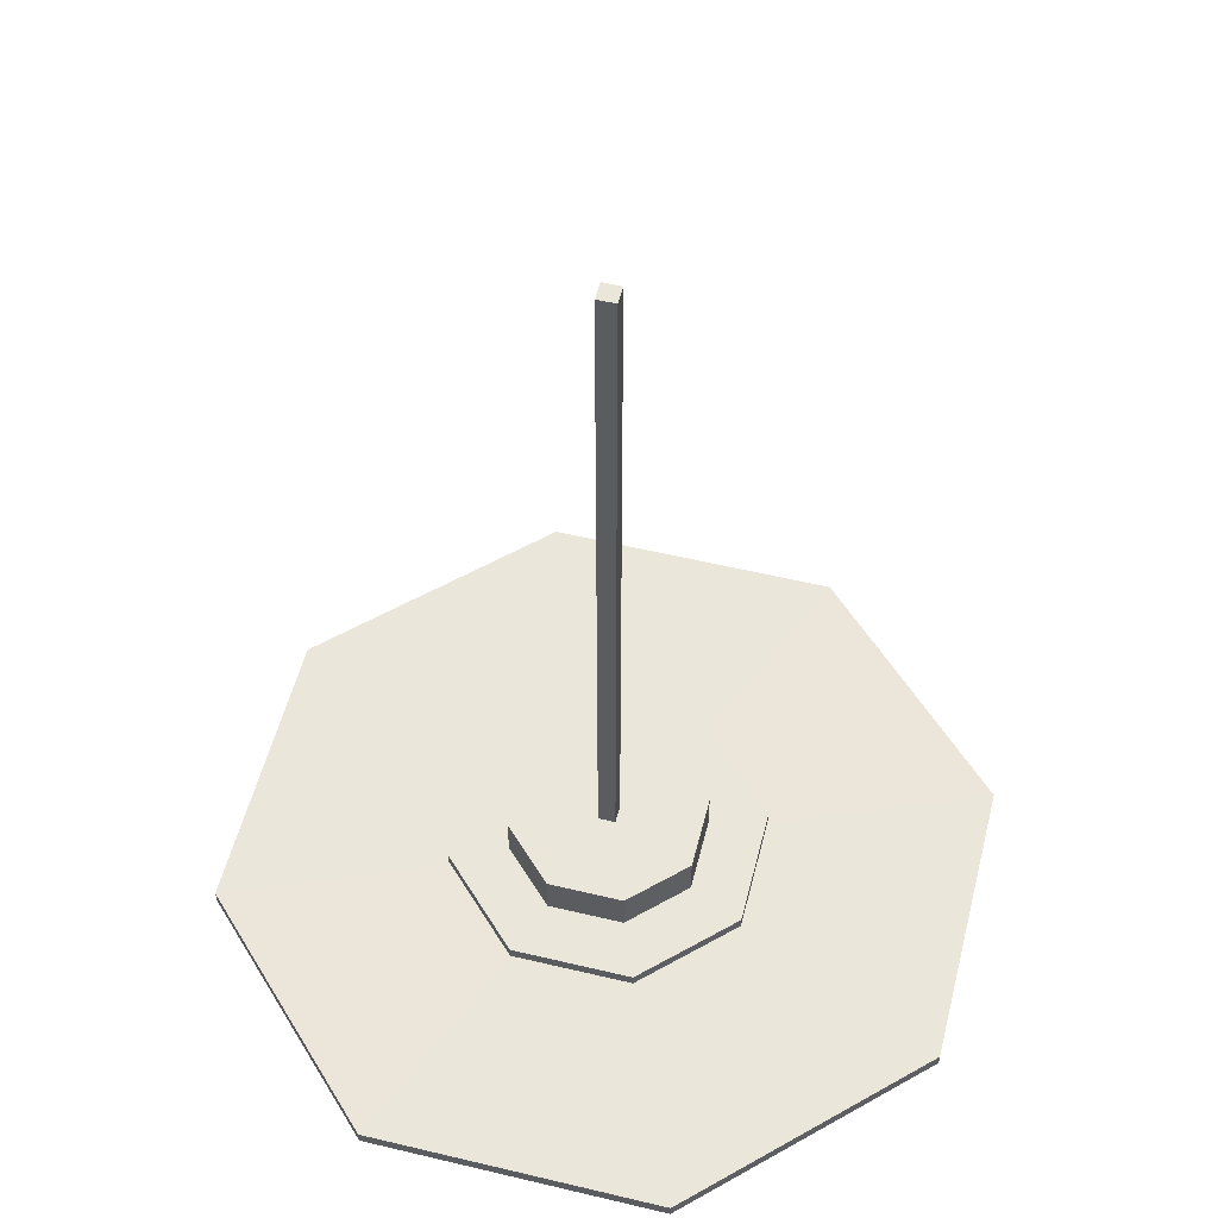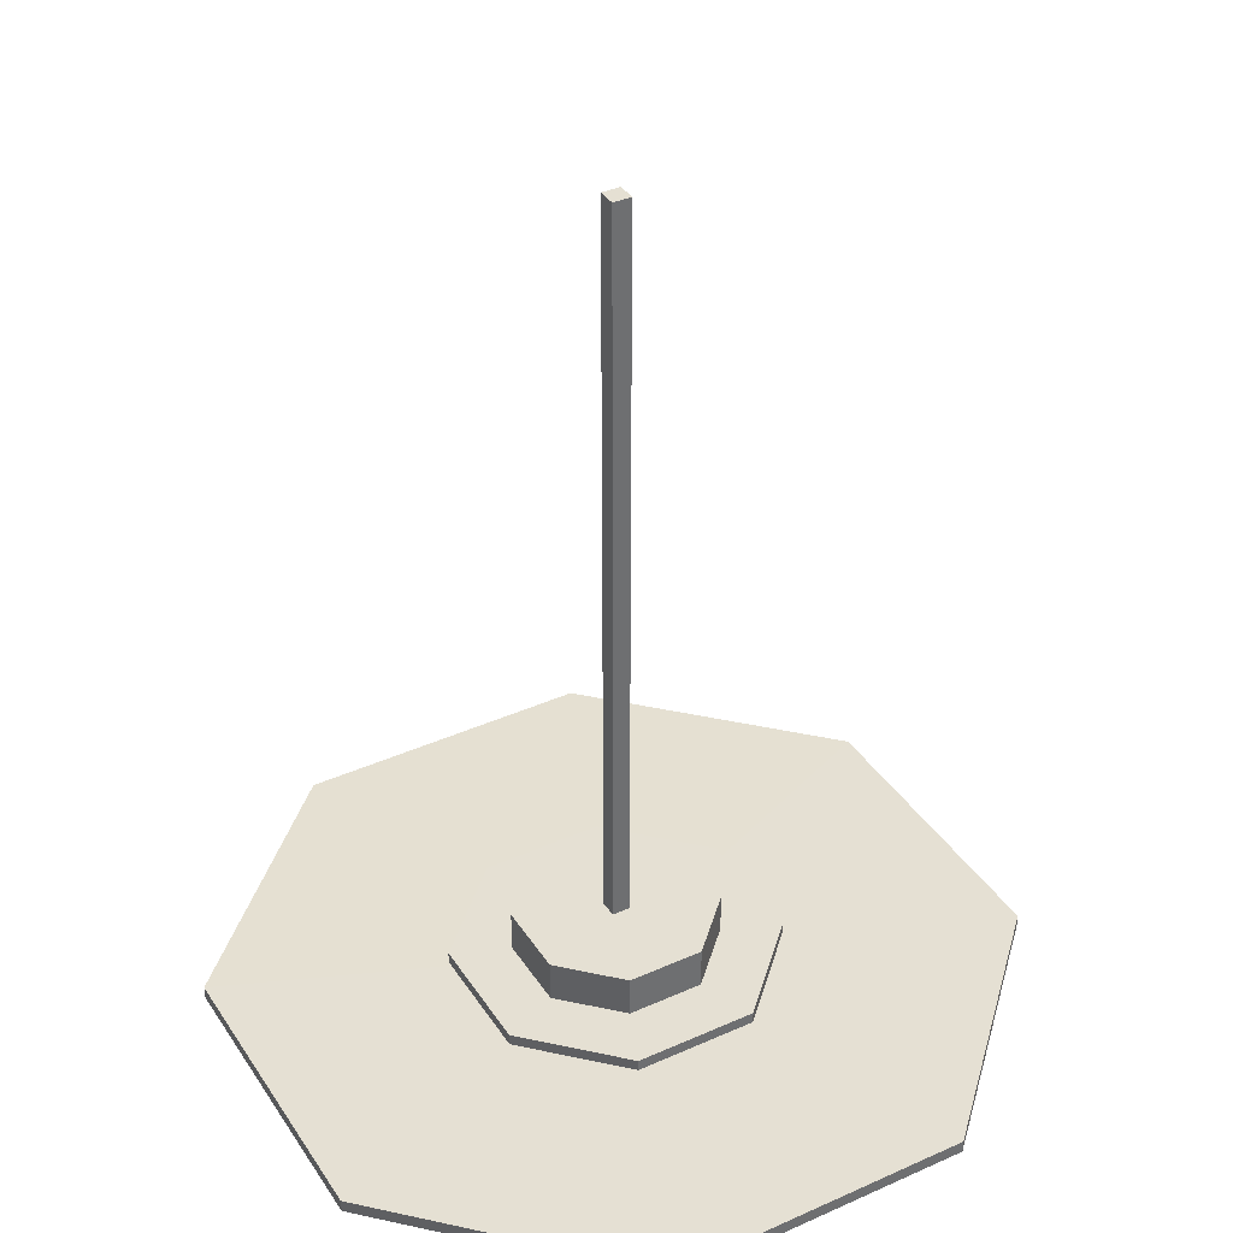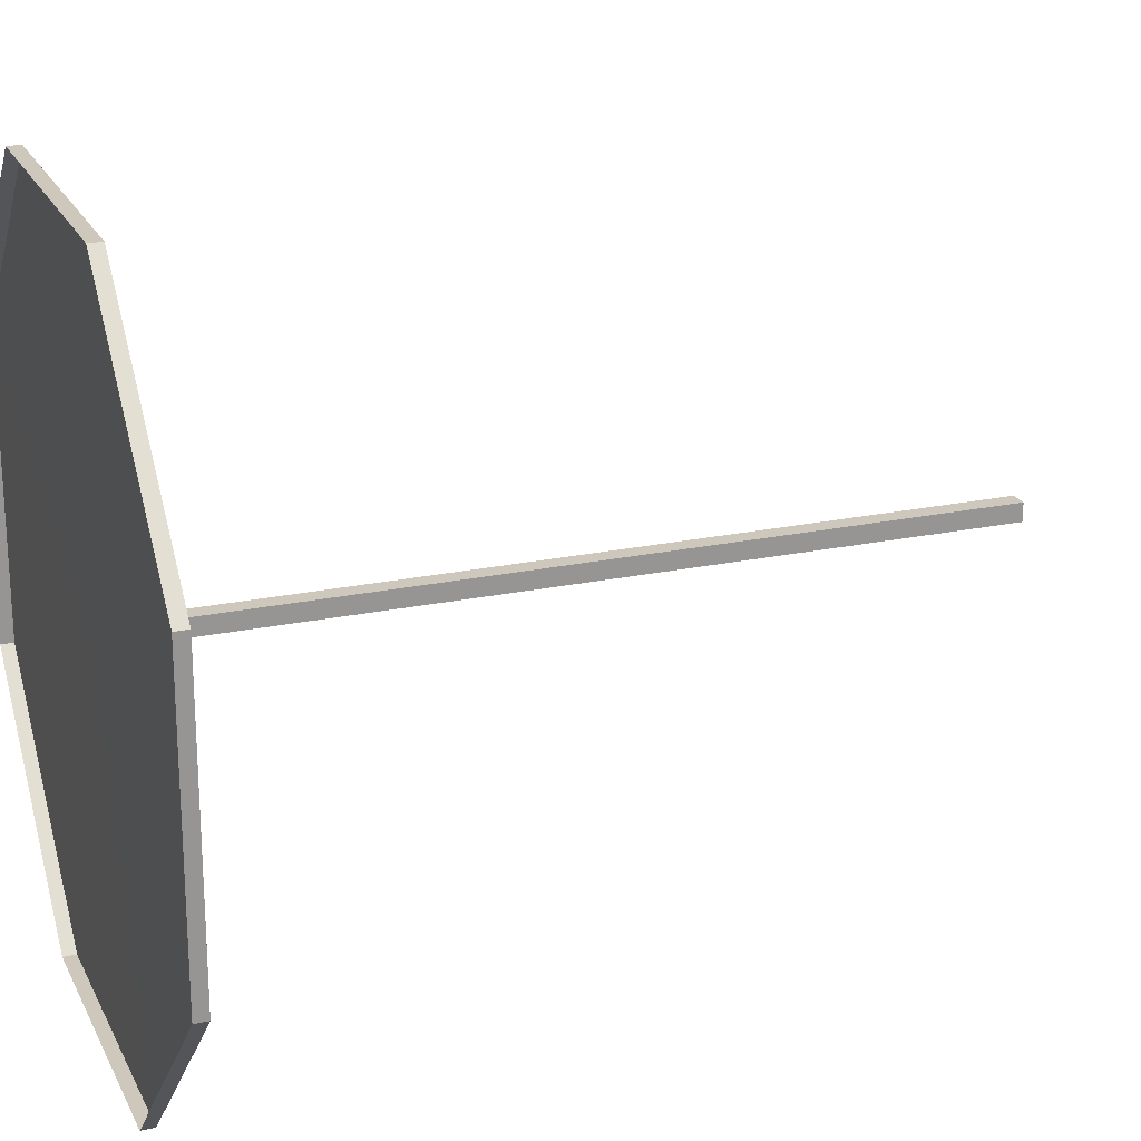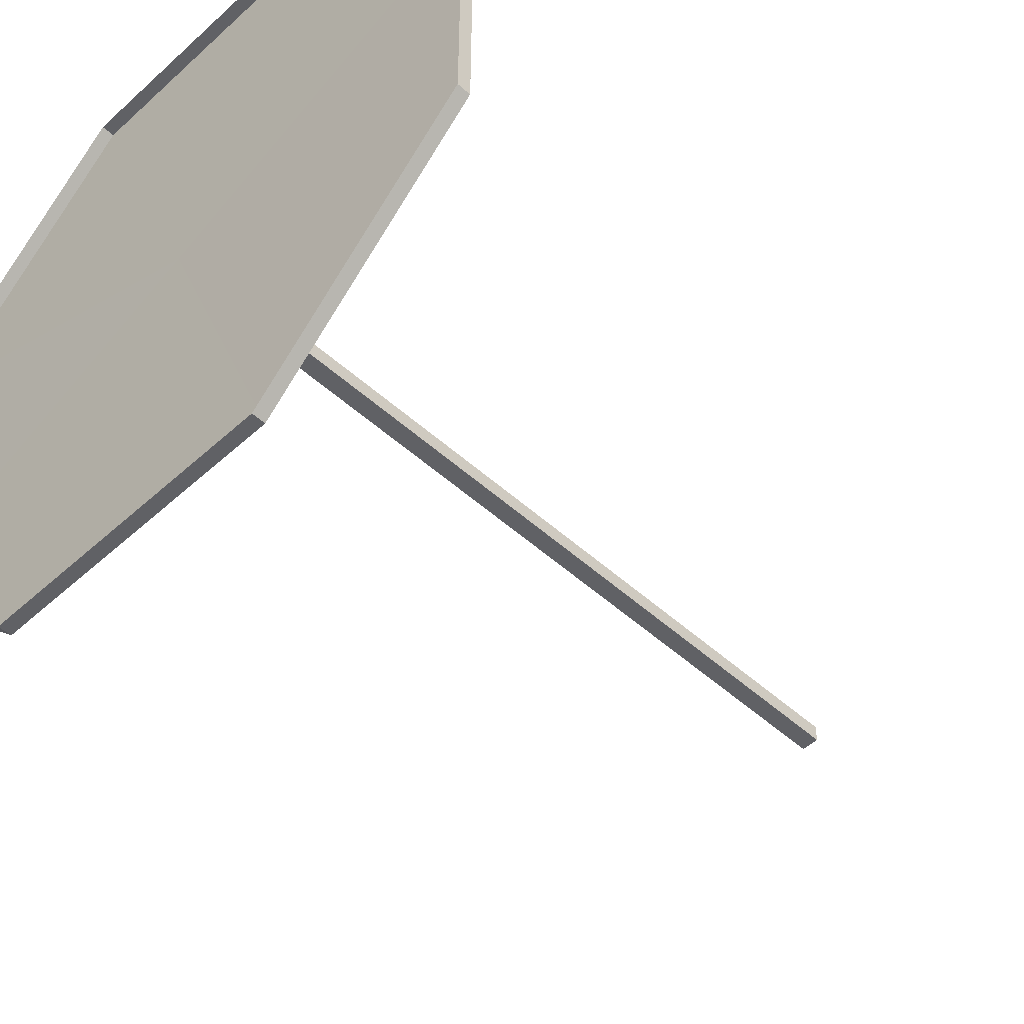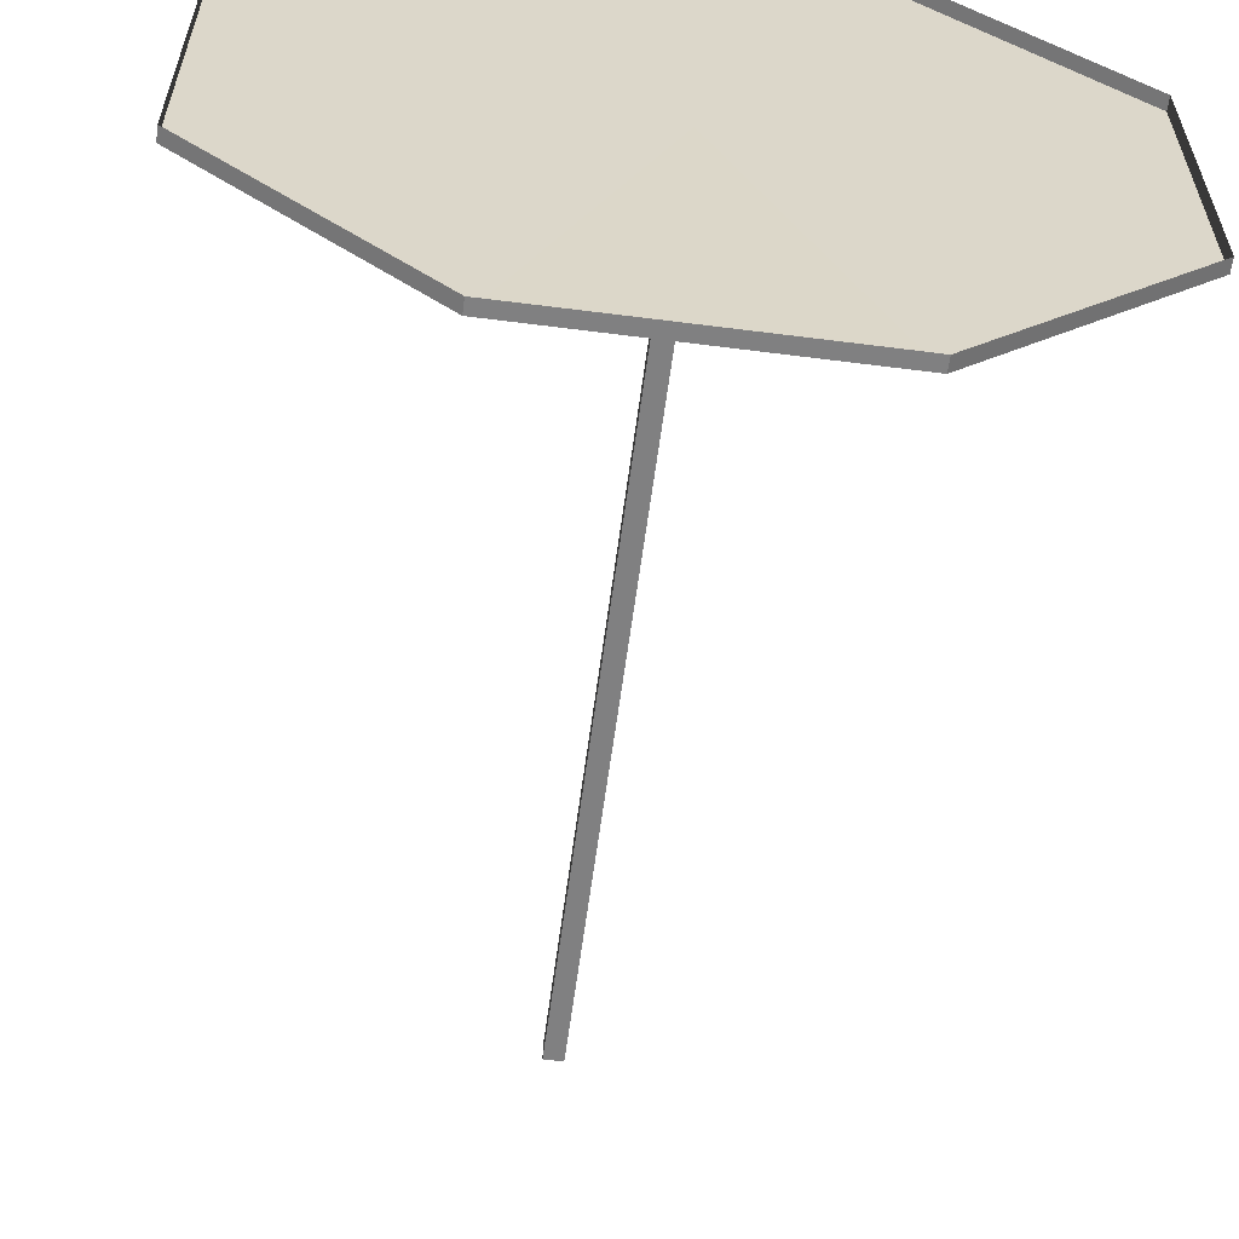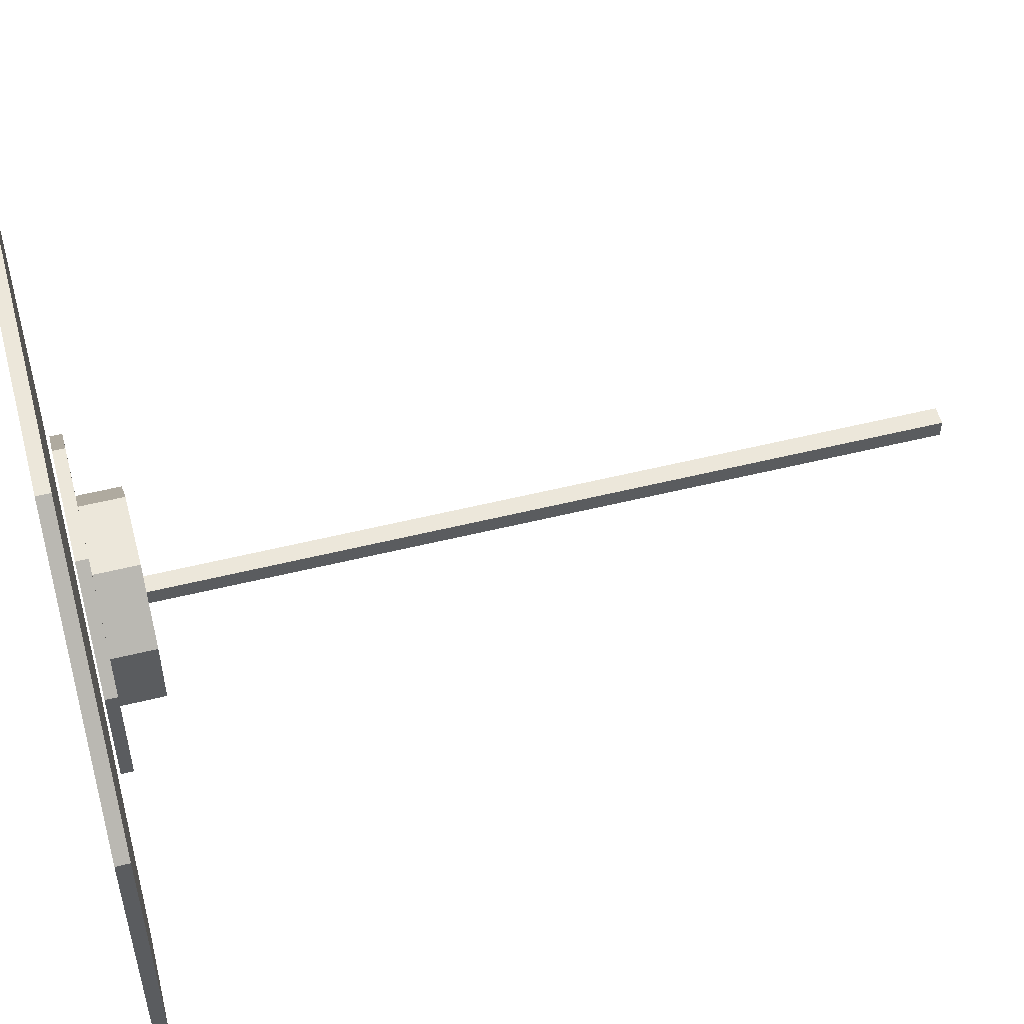
<metadata>
{"format":"obj","ext":"obj","renderer":"f3d","projection":"perspective","resolution":1024,"background":"white","views":[{"elev":54.8,"azim":-75.8,"up":"+Y"},{"elev":37.9,"azim":-29.6,"up":"+Y"},{"elev":21.8,"azim":69.6,"up":"+Z"},{"elev":-49.7,"azim":45.1,"up":"+Z"},{"elev":-60.1,"azim":-7.5,"up":"+Z"},{"elev":53.6,"azim":75.2,"up":"+Z"}]}
</metadata>
<code>
o Flagpole_Cylinder.002
v 3.659 -0.004296 8.83
v 1.498 0.4421 3.615
v 3.659 0.3168 8.83
v 0.9335 0.6512 2.253
v 1.498 0.7326 3.615
v 0.9335 1.777 2.253
v -3.656 -0.004296 8.831
v -1.497 0.4421 3.615
v -3.656 0.3168 8.831
v -0.9327 0.6512 2.253
v -1.497 0.7326 3.615
v -0.9327 1.777 2.253
v -8.83 -0.004296 3.659
v -3.615 0.4421 1.498
v -8.83 0.3168 3.659
v -2.253 0.6512 0.9335
v -3.615 0.7326 1.498
v -0.2205 1.751 0.2143
v -2.253 1.777 0.9335
v -0.2205 20.42 0.2228
v -8.831 -0.004296 -3.656
v -3.615 0.4421 -1.497
v -8.831 0.3168 -3.656
v -2.253 0.6512 -0.9327
v -3.615 0.7326 -1.497
v -0.2205 1.751 -0.2141
v -2.253 1.777 -0.9327
v -0.2205 20.42 -0.2226
v -3.659 -0.004296 -8.83
v -1.498 0.4421 -3.615
v -3.659 0.3168 -8.83
v -0.9335 0.6512 -2.253
v -1.498 0.7326 -3.615
v -0.9335 1.777 -2.253
v 3.656 -0.004296 -8.831
v 1.497 0.4421 -3.615
v 3.656 0.3168 -8.831
v 0.9327 0.6512 -2.253
v 1.497 0.7326 -3.615
v 0.9327 1.777 -2.253
v 8.83 -0.004296 -3.659
v 3.615 0.4421 -1.498
v 8.83 0.3168 -3.659
v 2.253 0.6512 -0.9335
v 3.615 0.7326 -1.498
v 0.2205 1.751 -0.2143
v 2.253 1.777 -0.9335
v 0.2205 20.42 -0.2228
v 8.831 -0.004296 3.656
v 3.615 0.4421 1.497
v 8.831 0.3168 3.656
v 2.253 0.6512 0.9327
v 3.615 0.7326 1.497
v 0.2205 1.751 0.2141
v 2.253 1.777 0.9327
v 0.2205 20.42 0.2226
v -0.01404 1.777 0.005815
v -0.01114 0.7326 0.004614
v -0.00287 0.3308 0.001186
f 56 18 54
f 12 4 6
f 11 2 5
f 9 1 3
f 57 12 6
f 58 11 5
f 59 9 3
f 19 10 12
f 17 8 11
f 15 7 9
f 57 19 12
f 58 17 11
f 59 15 9
f 20 26 18
f 27 16 19
f 25 14 17
f 23 13 15
f 57 27 19
f 58 25 17
f 59 23 15
f 33 22 25
f 31 21 23
f 57 34 27
f 58 33 25
f 59 31 23
f 48 26 28
f 34 24 27
f 57 40 34
f 58 39 33
f 59 37 31
f 40 32 34
f 39 30 33
f 37 29 31
f 57 47 40
f 58 45 39
f 59 43 37
f 47 38 40
f 45 36 39
f 43 35 37
f 59 51 43
f 48 54 46
f 55 44 47
f 53 42 45
f 51 41 43
f 57 55 47
f 58 53 45
f 6 52 55
f 5 50 53
f 3 49 51
f 57 6 55
f 58 5 53
f 59 3 51
f 28 56 48
f 56 20 18
f 12 10 4
f 11 8 2
f 9 7 1
f 19 16 10
f 17 14 8
f 15 13 7
f 20 28 26
f 27 24 16
f 25 22 14
f 23 21 13
f 33 30 22
f 31 29 21
f 48 46 26
f 34 32 24
f 40 38 32
f 39 36 30
f 37 35 29
f 47 44 38
f 45 42 36
f 43 41 35
f 48 56 54
f 55 52 44
f 53 50 42
f 51 49 41
f 6 4 52
f 5 2 50
f 3 1 49
f 28 20 56

</code>
